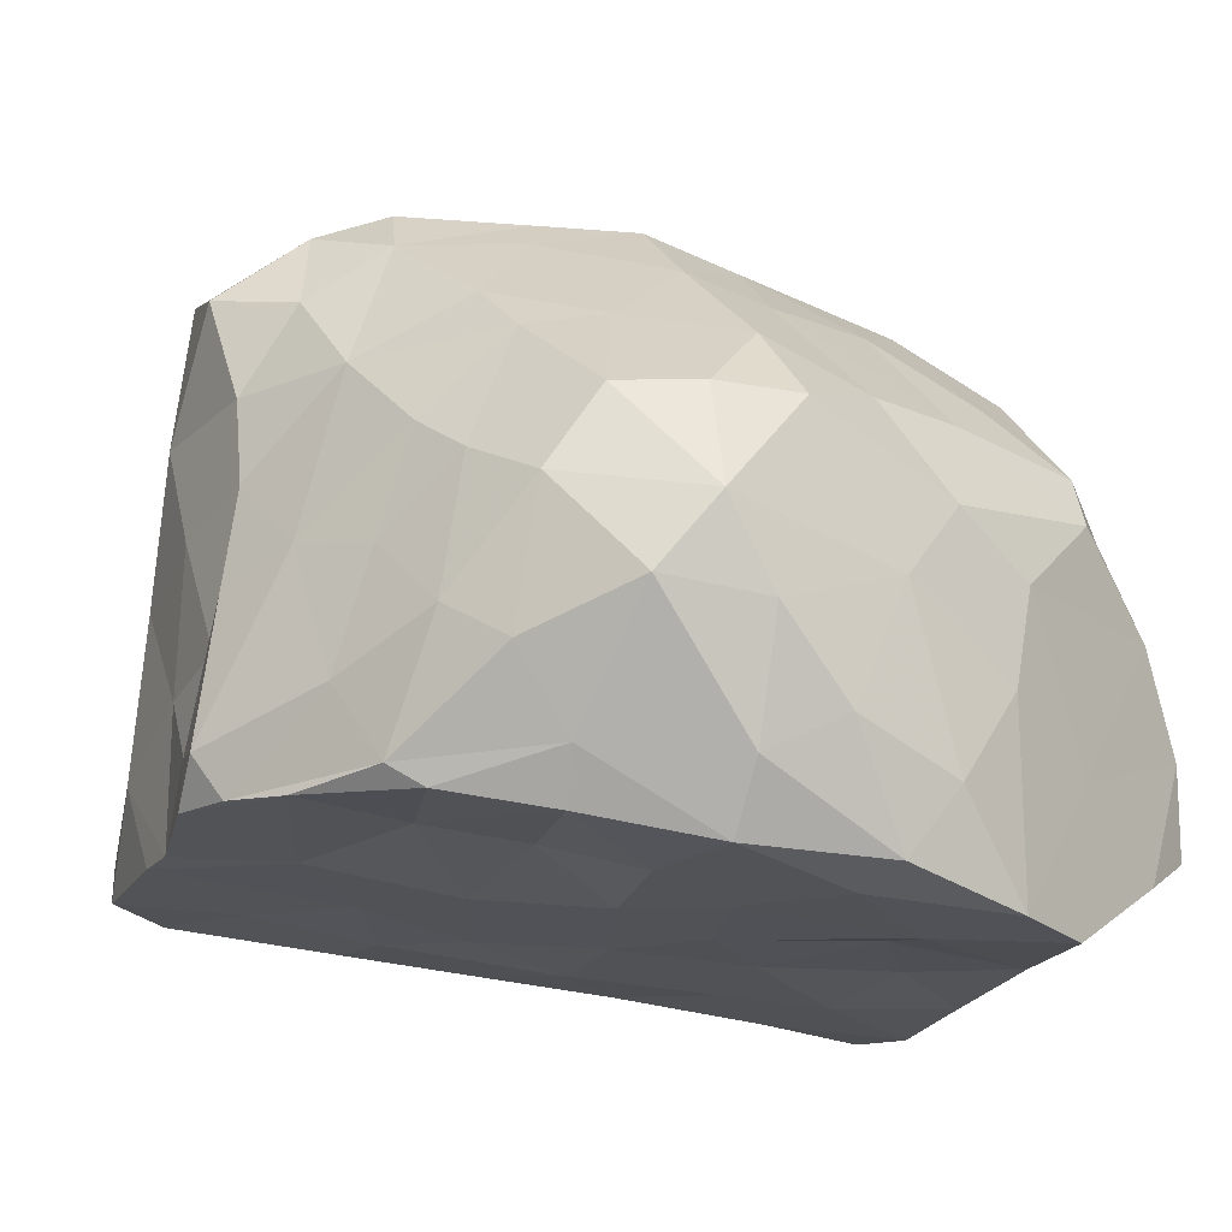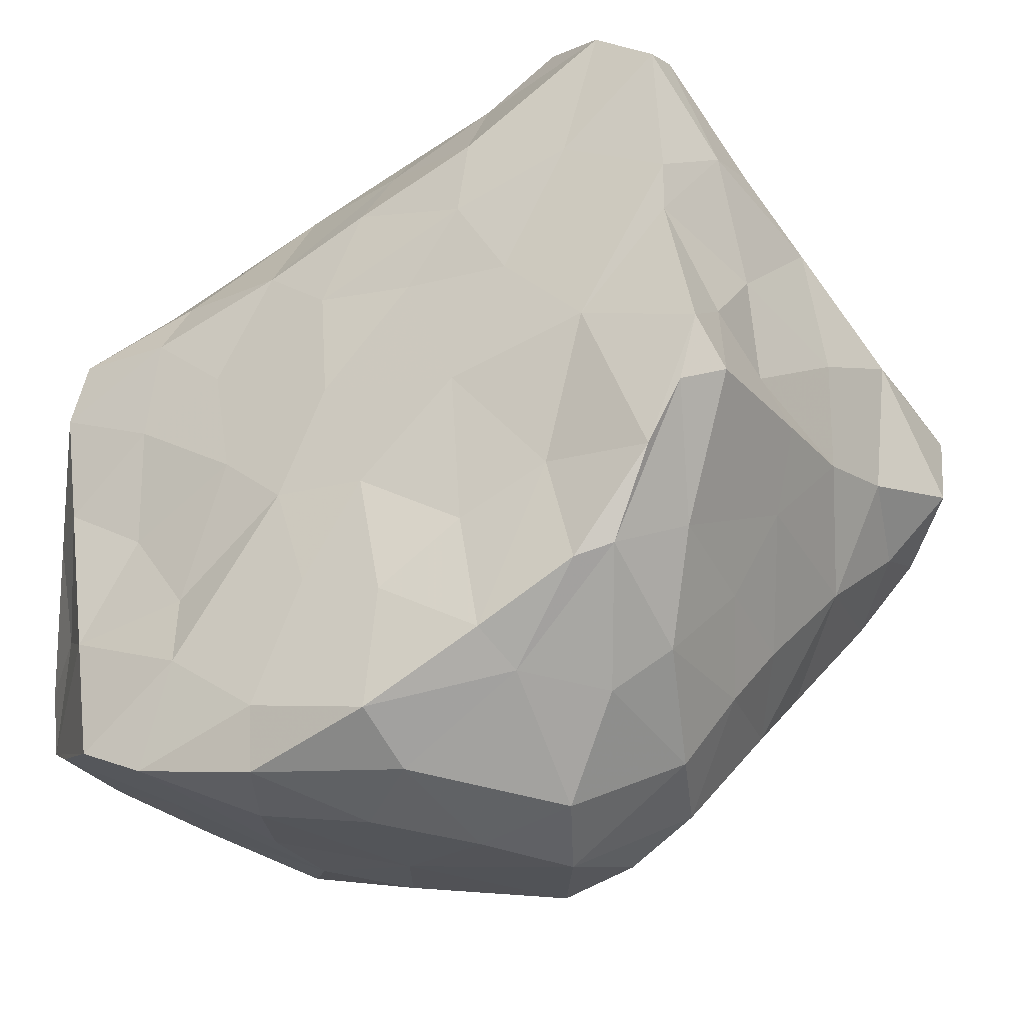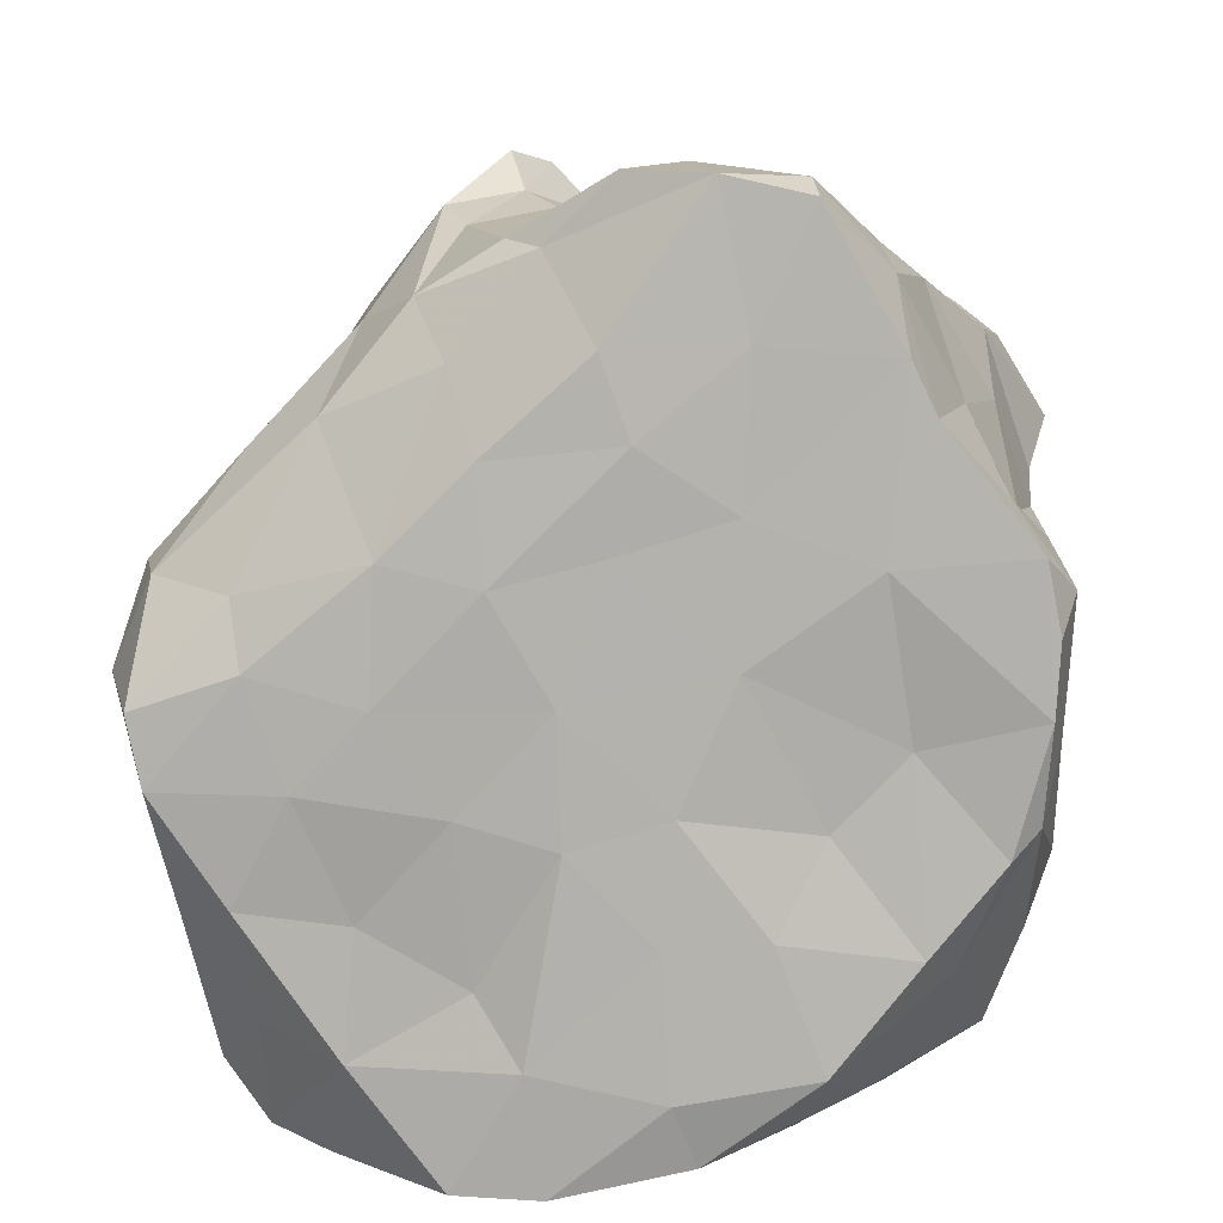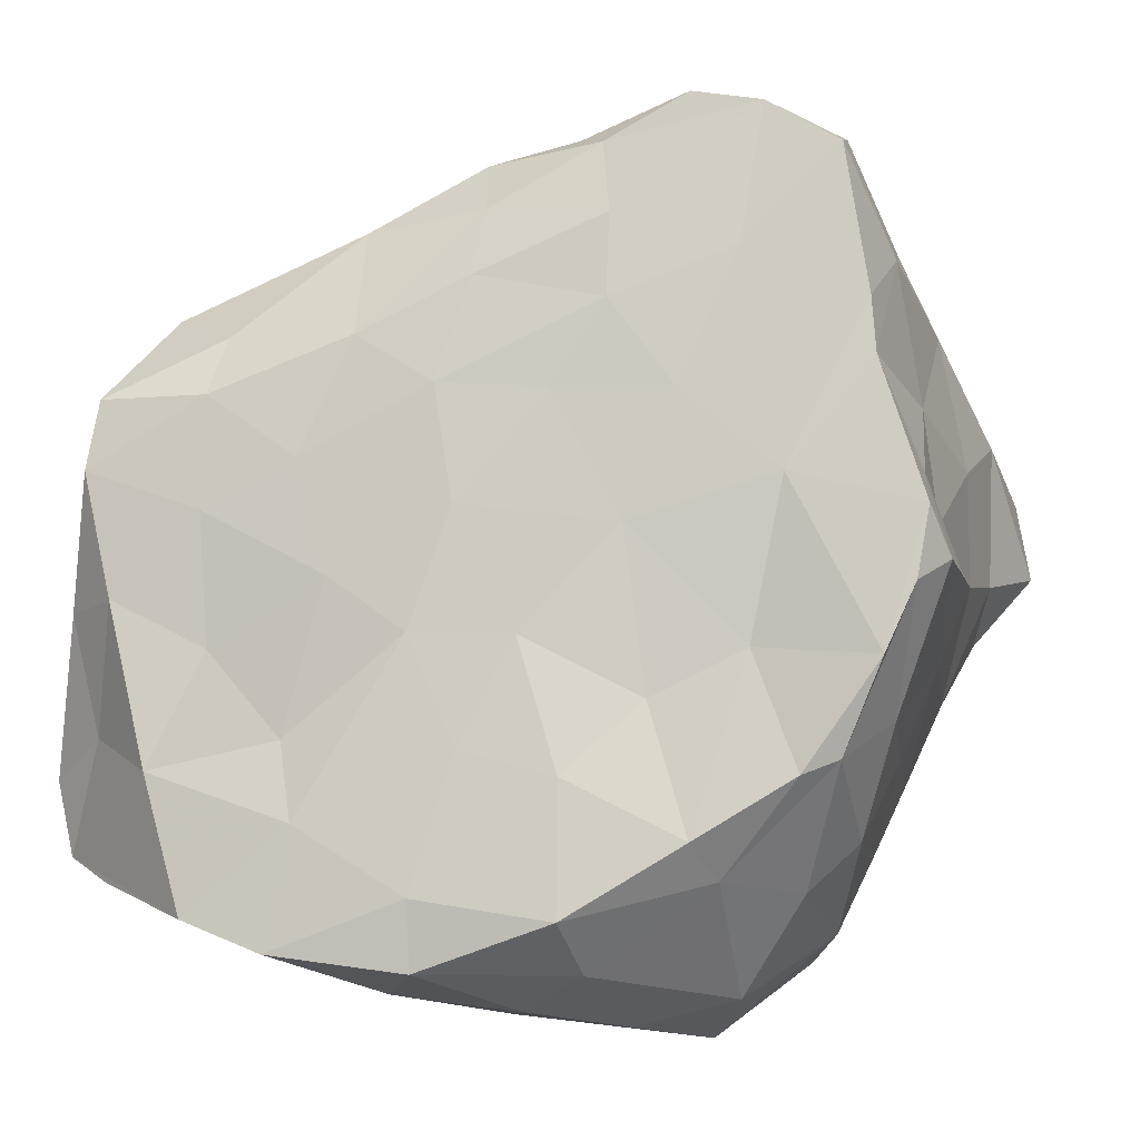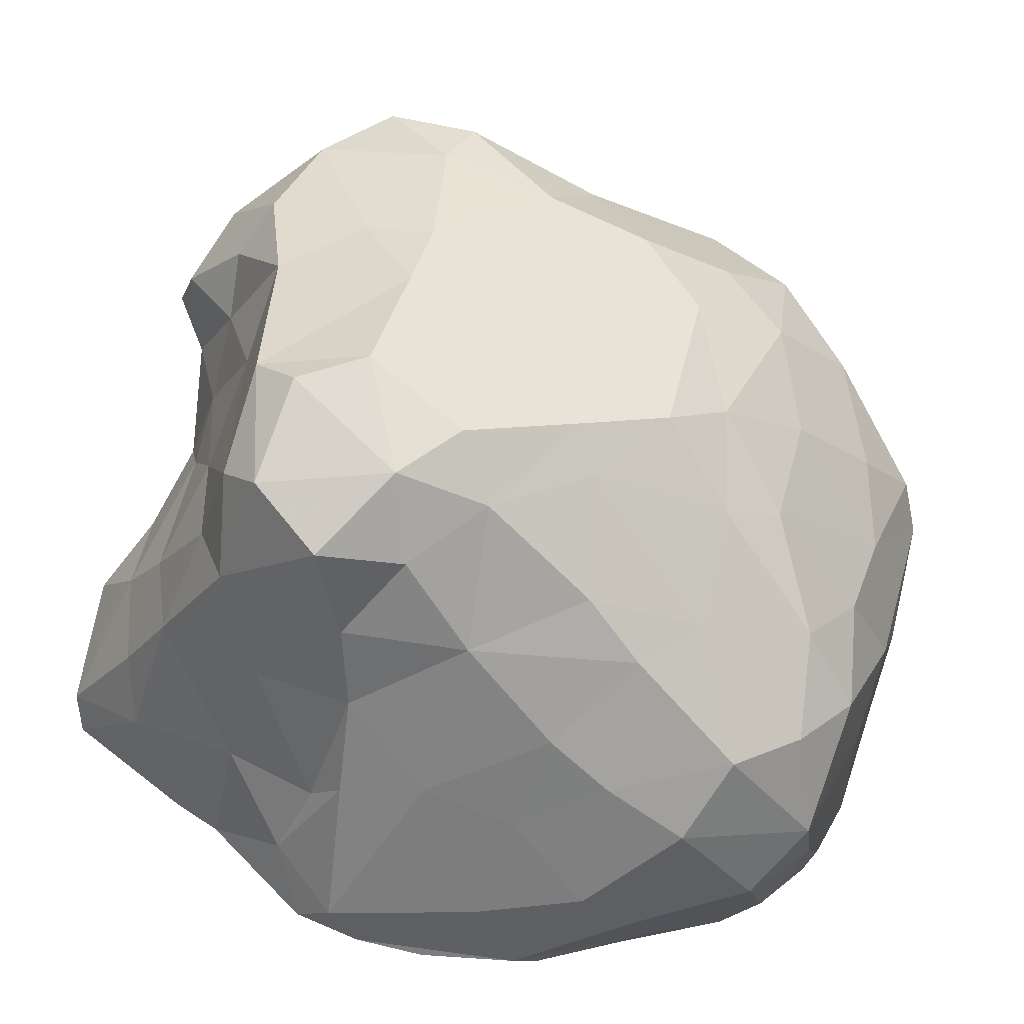
<metadata>
{"format":"obj","ext":"obj","renderer":"f3d","projection":"perspective","resolution":1024,"background":"white","views":[{"elev":-32.7,"azim":146.7,"up":"+Y"},{"elev":-16.4,"azim":32.3,"up":"+Z"},{"elev":-66.4,"azim":18.8,"up":"+Y"},{"elev":-0.4,"azim":14.3,"up":"+Z"},{"elev":28.9,"azim":116.6,"up":"+Y"}]}
</metadata>
<code>
g Sphere_Sphere
v 0.08726 0.3746 0.1195 1 1 1
v -0.01147 0.3986 0.2234 1 1 1
v 0.07069 0.3714 0.2295 1 1 1
v 0.2073 -0.2233 -0.2285 1 1 1
v 0.1907 -0.256 -0.1961 1 1 1
v 0.09507 -0.279 -0.2557 1 1 1
v 0.3316 -0.2219 -0.05618 1 1 1
v 0.228 -0.2104 -0.05164 1 1 1
v 0.2715 -0.2396 -0.146 1 1 1
v 0.1045 0.2619 0.262 1 1 1
v 0.05299 0.193 0.3321 1 1 1
v 0.1332 0.1895 0.2684 1 1 1
v 0.05391 -0.03822 0.3626 1 1 1
v 0.1534 -0.07319 0.3942 1 1 1
v 0.1068 0.02324 0.3538 1 1 1
v 0.3132 0.001022 0.2601 1 1 1
v 0.3193 -0.06491 0.2531 1 1 1
v 0.3366 0.06392 0.2008 1 1 1
v 0.1526 0.3665 0.03983 1 1 1
v 0.1528 0.3514 0.1758 1 1 1
v -0.187 0.1708 0.1981 1 1 1
v -0.1506 0.06516 0.2607 1 1 1
v -0.0891 0.133 0.299 1 1 1
v -0.366 -0.1399 -0.1668 1 1 1
v -0.3584 -0.0962 -0.0521 1 1 1
v -0.3548 -0.02963 -0.1397 1 1 1
v 0.3757 -0.1676 0.01453 1 1 1
v 0.3685 -0.03318 0.002167 1 1 1
v 0.3502 -0.1309 0.08185 1 1 1
v -0.02743 0.4088 0.09858 1 1 1
v 0.08048 0.3793 0.05582 1 1 1
v 0.01165 0.3249 0.3122 1 1 1
v 0.04764 0.2412 0.3553 1 1 1
v 0.07173 0.2774 0.3262 1 1 1
v 0.0099 -0.08609 -0.3537 1 1 1
v -0.1127 -0.04478 -0.3428 1 1 1
v -0.0358 -0.01276 -0.3603 1 1 1
v 0.09623 0.1028 0.3205 1 1 1
v 0.1685 0.1364 0.2689 1 1 1
v 0.3095 0.3313 0.067 1 1 1
v 0.2702 0.3457 0.01517 1 1 1
v 0.2865 0.3229 0.1184 1 1 1
v 0.3474 -0.02418 -0.07016 1 1 1
v 0.3636 0.05814 -0.007178 1 1 1
v -0.02465 -0.0414 0.3436 1 1 1
v -0.005429 0.1387 0.3555 1 1 1
v -0.07567 0.009467 0.3236 1 1 1
v 0.3522 -0.05972 0.04242 1 1 1
v -0.1052 -0.1287 -0.3283 1 1 1
v -0.05448 -0.2172 -0.3222 1 1 1
v -0.136 -0.2827 -0.2859 1 1 1
v 0.3386 -0.05241 0.1352 1 1 1
v 0.3176 -0.1631 0.1719 1 1 1
v 0.1703 0.05794 0.322 1 1 1
v 0.1989 -0.009127 0.3665 1 1 1
v 0.2046 0.277 0.1813 1 1 1
v -0.1097 -0.2096 0.002957 1 1 1
v -0.009444 -0.199 0.0586 1 1 1
v -0.1415 -0.1879 0.09672 1 1 1
v 0.1236 0.08809 -0.3394 1 1 1
v 0.178 0.01372 -0.3555 1 1 1
v 0.1088 0.01601 -0.3771 1 1 1
v -0.3424 -0.1648 -0.02953 1 1 1
v 0.007655 -0.2483 -0.1302 1 1 1
v -0.02172 -0.2779 -0.2409 1 1 1
v 0.08883 -0.2512 -0.1489 1 1 1
v 0.3542 -0.2076 -0.001122 1 1 1
v 0.3313 -0.1551 -0.1088 1 1 1
v -0.3596 -0.02782 0.02111 1 1 1
v -0.3371 -0.08813 0.151 1 1 1
v -0.3614 0.003322 0.06051 1 1 1
v -0.2198 -0.1961 0.05506 1 1 1
v -0.2241 -0.1723 0.1488 1 1 1
v 0.283 -0.08434 0.3475 1 1 1
v -0.3001 -0.1948 -0.2443 1 1 1
v -0.3276 -0.08431 -0.2549 1 1 1
v -0.2007 -0.1557 -0.2888 1 1 1
v 0.1315 0.195 -0.2588 1 1 1
v 0.05418 0.2498 -0.2238 1 1 1
v 0.1294 0.2729 -0.2011 1 1 1
v 0.2506 -0.1895 0.08218 1 1 1
v 0.3618 -0.1934 0.05703 1 1 1
v -0.2742 -0.01314 -0.2892 1 1 1
v -0.03105 -0.1769 0.1555 1 1 1
v -0.3262 0.02348 0.1215 1 1 1
v -0.2909 -0.03687 0.2103 1 1 1
v -0.2562 0.09213 0.1681 1 1 1
v -0.206 -0.2745 -0.2622 1 1 1
v -0.1199 -0.2629 -0.1876 1 1 1
v -0.2508 -0.2373 -0.1513 1 1 1
v -0.3237 -0.1845 0.08812 1 1 1
v 0.2446 0.03788 0.2997 1 1 1
v -0.1025 -0.1602 0.1959 1 1 1
v 0.285 -0.1204 0.3421 1 1 1
v 0.3117 -0.1524 0.2178 1 1 1
v -0.12 -0.07186 0.2869 1 1 1
v -0.01922 -0.2785 -0.298 1 1 1
v 0.2734 0.08641 0.2444 1 1 1
v 0.197 0.2861 -0.1488 1 1 1
v 0.2843 0.3036 -0.08007 1 1 1
v 0.2984 0.2463 -0.1107 1 1 1
v 0.2358 0.179 0.2087 1 1 1
v 0.3009 -0.1306 -0.2043 1 1 1
v 0.3 -0.2234 -0.1347 1 1 1
v -0.2932 -0.2061 -0.01654 1 1 1
v 0.04872 -0.2238 -0.04196 1 1 1
v -0.03897 -0.2244 -0.0411 1 1 1
v 0.3709 0.1573 0.1127 1 1 1
v 0.3213 0.1626 0.1628 1 1 1
v 0.01278 0.09017 0.3472 1 1 1
v 0.2205 -0.1086 0.3786 1 1 1
v 0.2073 -0.1437 0.2605 1 1 1
v 0.1018 -0.1382 0.2905 1 1 1
v -0.3477 -0.154 -0.2282 1 1 1
v 0.1053 -0.2342 -0.3008 1 1 1
v 0.1221 -0.1437 -0.3518 1 1 1
v 0.2084 -0.1407 -0.3273 1 1 1
v 0.04748 -0.2 -0.3345 1 1 1
v -0.1382 -0.2339 -0.1252 1 1 1
v -0.2786 -0.0884 0.2157 1 1 1
v -0.2175 -0.1362 0.1969 1 1 1
v -0.3173 -0.1677 0.1462 1 1 1
v -0.008533 -0.1488 0.2423 1 1 1
v -0.01204 -0.09263 0.3015 1 1 1
v -0.3146 -0.1773 -0.1293 1 1 1
v 0.3205 -0.05532 -0.1453 1 1 1
v 0.294 -0.009376 -0.2232 1 1 1
v 0.3103 0.03566 -0.1765 1 1 1
v -0.1871 -0.02747 0.2686 1 1 1
v 0.3316 0.122 -0.1079 1 1 1
v 0.3718 0.1345 -0.007184 1 1 1
v 0.08035 -0.07059 0.3565 1 1 1
v 0.04406 0.3287 -0.08379 1 1 1
v -0.1824 0.03811 -0.3342 1 1 1
v -0.05972 0.0817 -0.3351 1 1 1
v 0.1043 -0.1586 0.2211 1 1 1
v 0.1508 -0.2226 -0.09114 1 1 1
v 0.1273 -0.2008 0.04388 1 1 1
v -0.0764 0.3397 -0.08477 1 1 1
v -0.1579 0.3389 0.007684 1 1 1
v -0.05924 0.3715 0.004025 1 1 1
v 0.1634 -0.1732 0.1485 1 1 1
v -0.08832 0.4111 0.1014 1 1 1
v 0.06191 -0.1742 0.1497 1 1 1
v 0.3375 0.2807 -0.04492 1 1 1
v 0.3811 0.2653 0.0656 1 1 1
v -0.2727 0.1729 0.1162 1 1 1
v -0.02925 0.3057 -0.1603 1 1 1
v -0.1321 0.2973 -0.1462 1 1 1
v -0.2208 0.2541 -0.1725 1 1 1
v -0.2505 0.2739 -0.08475 1 1 1
v -0.1168 0.3577 0.2039 1 1 1
v -0.04647 0.2625 0.3044 1 1 1
v -0.07663 0.3845 0.2162 1 1 1
v -0.2082 -0.2117 -0.05556 1 1 1
v 0.361 0.06032 0.08781 1 1 1
v 0.2609 0.1054 -0.2349 1 1 1
v -0.303 0.204 -0.1194 1 1 1
v -0.3195 0.2327 -0.03888 1 1 1
v 0.09088 0.3236 0.258 1 1 1
v 0.3987 0.2218 -0.000517 1 1 1
v 0.3496 0.203 -0.05911 1 1 1
v 0.353 0.2494 0.1145 1 1 1
v -0.09377 0.2287 0.2723 1 1 1
v -0.3229 0.07981 -0.1623 1 1 1
v -0.3441 0.1902 -0.04741 1 1 1
v -0.1924 0.2521 0.1624 1 1 1
v -0.3653 0.1033 -0.01371 1 1 1
v 0.1658 0.3374 -0.0241 1 1 1
v 0.02584 0.06605 -0.3466 1 1 1
v 0.2008 0.1192 -0.2681 1 1 1
v -0.1039 0.26 -0.2136 1 1 1
v -0.03592 0.1997 -0.2632 1 1 1
v -0.1152 0.1369 -0.3031 1 1 1
v -0.3586 0.03137 -0.08228 1 1 1
v -0.1805 0.2002 -0.2507 1 1 1
v -0.3446 -0.04093 -0.1986 1 1 1
v -0.1822 0.08655 -0.3231 1 1 1
v -0.2421 0.07379 -0.2807 1 1 1
v -0.2371 0.1788 -0.2201 1 1 1
v -0.2023 0.3201 0.04047 1 1 1
v -0.2858 0.09056 -0.2169 1 1 1
v 0.07039 0.1691 -0.2854 1 1 1
v 0.2636 -0.1665 -0.2416 1 1 1
v 0.2688 0.1611 -0.1914 1 1 1
v 0.2109 0.2474 -0.1688 1 1 1
v 0.2702 -0.0558 -0.2847 1 1 1
v 0.2384 0.0123 -0.3172 1 1 1
v 0.1751 -0.08269 -0.3673 1 1 1
v -0.05472 0.4263 0.1708 1 1 1
v -0.3388 0.1876 0.01595 1 1 1
v -0.2829 0.2489 0.05686 1 1 1
v -0.1868 0.3159 0.1305 1 1 1
f 1 2 3
f 4 5 6
f 7 8 9
f 10 11 12
f 13 14 15
f 16 17 18
f 19 1 20
f 21 22 23
f 24 25 26
f 27 28 29
f 30 1 31
f 32 33 34
f 34 3 32
f 35 36 37
f 38 39 12
f 40 41 42
f 28 43 44
f 45 46 47
f 44 48 28
f 49 50 51
f 11 34 33
f 47 46 23
f 29 52 53
f 54 15 55
f 10 56 20
f 35 49 36
f 57 58 59
f 60 61 62
f 25 24 63
f 64 65 66
f 27 67 68
f 69 70 71
f 72 59 73
f 74 17 16
f 75 76 77
f 78 79 80
f 81 82 53
f 76 83 77
f 59 58 84
f 85 86 87
f 88 89 90
f 25 63 91
f 92 39 54
f 93 59 84
f 17 94 95
f 47 96 45
f 50 97 51
f 98 39 92
f 98 16 18
f 99 100 101
f 12 56 10
f 12 39 102
f 103 68 104
f 91 63 105
f 64 106 107
f 18 108 109
f 110 13 15
f 94 111 112
f 111 113 112
f 114 75 88
f 115 116 117
f 118 97 50
f 69 25 91
f 58 107 106
f 119 89 107
f 120 121 96
f 72 73 91
f 51 97 65
f 38 12 11
f 75 114 76
f 97 115 6
f 121 122 73
f 90 114 88
f 18 17 52
f 93 123 124
f 125 24 114
f 125 105 63
f 75 77 88
f 66 65 6
f 70 69 91
f 126 127 128
f 129 96 47
f 27 43 28
f 1 30 2
f 129 120 96
f 111 74 55
f 44 130 131
f 111 94 74
f 132 113 111
f 94 112 95
f 133 99 80
f 134 135 37
f 70 86 85
f 84 136 123
f 123 136 113
f 106 137 138
f 139 140 141
f 113 136 112
f 53 95 81
f 52 29 48
f 121 93 96
f 81 95 142
f 138 8 81
f 140 143 141
f 121 73 93
f 136 144 142
f 142 138 81
f 132 124 113
f 145 40 146
f 93 84 123
f 93 73 59
f 120 86 70
f 100 41 145
f 142 95 112
f 147 85 87
f 85 71 70
f 81 7 82
f 73 122 91
f 59 72 57
f 142 144 138
f 57 107 58
f 136 84 144
f 58 106 138
f 112 136 142
f 139 133 148
f 149 150 151
f 152 153 154
f 15 14 55
f 155 57 72
f 5 4 9
f 64 66 106
f 66 137 106
f 9 104 7
f 137 66 5
f 107 57 119
f 137 5 8
f 96 124 45
f 5 9 8
f 107 89 64
f 138 144 58
f 84 58 144
f 105 90 155
f 119 155 90
f 90 125 114
f 90 105 125
f 4 104 9
f 149 151 139
f 46 45 110
f 65 64 89
f 105 72 91
f 82 29 53
f 91 122 70
f 18 156 108
f 70 122 120
f 7 67 82
f 105 155 72
f 5 66 6
f 118 115 97
f 90 89 119
f 6 65 97
f 6 115 4
f 51 65 89
f 138 137 8
f 127 157 128
f 7 81 8
f 119 57 155
f 124 123 113
f 158 159 151
f 95 53 17
f 153 32 154
f 10 160 34
f 127 126 103
f 34 160 3
f 15 38 110
f 153 33 32
f 148 133 80
f 67 27 82
f 55 14 111
f 145 161 162
f 109 108 163
f 163 42 56
f 29 82 27
f 141 30 31
f 154 32 2
f 109 98 18
f 162 131 130
f 146 40 42
f 92 55 74
f 74 16 92
f 94 17 74
f 109 163 102
f 54 39 38
f 87 86 22
f 156 44 131
f 152 164 153
f 102 56 12
f 98 102 39
f 132 13 45
f 17 53 52
f 2 32 3
f 92 16 98
f 108 131 161
f 158 165 166
f 120 129 86
f 49 35 50
f 48 29 28
f 167 21 164
f 52 156 18
f 108 156 131
f 132 14 13
f 69 71 168
f 20 1 3
f 50 35 118
f 126 128 43
f 31 169 133
f 160 20 3
f 169 19 41
f 156 52 48
f 19 20 42
f 56 102 163
f 108 146 163
f 145 101 100
f 48 44 156
f 130 44 43
f 92 54 55
f 41 40 145
f 108 161 146
f 109 102 98
f 133 169 99
f 163 146 42
f 100 169 41
f 38 15 54
f 56 42 20
f 99 169 100
f 31 19 169
f 10 34 11
f 145 146 161
f 31 133 141
f 132 111 14
f 27 68 43
f 21 87 22
f 122 121 120
f 153 164 23
f 13 110 45
f 45 124 132
f 124 96 93
f 170 37 135
f 170 60 62
f 36 77 83
f 171 60 78
f 79 172 148
f 140 139 151
f 173 135 174
f 69 175 25
f 35 37 62
f 172 174 176
f 173 174 172
f 76 24 177
f 178 179 180
f 63 24 125
f 159 181 151
f 179 83 182
f 79 78 183
f 139 141 133
f 80 79 148
f 114 24 76
f 134 37 36
f 118 35 116
f 149 148 172
f 139 148 149
f 134 83 179
f 83 134 36
f 178 174 135
f 177 83 76
f 135 134 178
f 36 49 77
f 51 77 49
f 89 88 51
f 77 51 88
f 25 175 26
f 79 173 172
f 24 26 177
f 150 149 172
f 167 147 21
f 86 129 22
f 22 47 23
f 164 152 167
f 47 22 129
f 23 164 21
f 104 184 103
f 157 130 128
f 130 43 128
f 68 126 43
f 185 130 157
f 186 185 171
f 186 80 99
f 162 161 131
f 99 101 186
f 171 185 157
f 171 78 186
f 127 187 188
f 186 78 80
f 185 101 130
f 171 157 188
f 187 184 117
f 162 130 101
f 62 189 35
f 187 117 189
f 190 2 30
f 117 116 189
f 145 162 101
f 189 62 61
f 61 188 189
f 127 188 157
f 127 103 187
f 101 185 186
f 61 60 171
f 116 35 189
f 187 103 184
f 118 116 115
f 184 4 117
f 117 4 115
f 170 62 37
f 188 61 171
f 187 189 188
f 104 4 184
f 126 68 103
f 7 104 67
f 104 68 67
f 183 78 60
f 183 170 135
f 135 173 183
f 79 183 173
f 170 183 60
f 168 191 166
f 168 166 175
f 158 166 159
f 159 191 192
f 166 191 159
f 159 192 181
f 151 181 140
f 192 191 147
f 193 181 192
f 140 181 143
f 143 181 193
f 190 143 193
f 193 152 190
f 193 167 152
f 154 190 152
f 20 160 10
f 190 30 143
f 190 154 2
f 143 30 141
f 172 176 150
f 174 178 176
f 158 150 180
f 180 176 178
f 168 175 69
f 134 179 178
f 182 180 179
f 150 176 180
f 180 182 158
f 150 158 151
f 182 165 158
f 165 175 166
f 182 83 177
f 182 177 165
f 165 177 26
f 26 175 165
f 191 85 147
f 191 168 71
f 87 21 147
f 71 85 191
f 167 192 147
f 193 192 167
f 33 46 11
f 46 153 23
f 33 153 46
f 110 11 46
f 110 38 11
f 41 19 42
f 19 31 1

</code>
